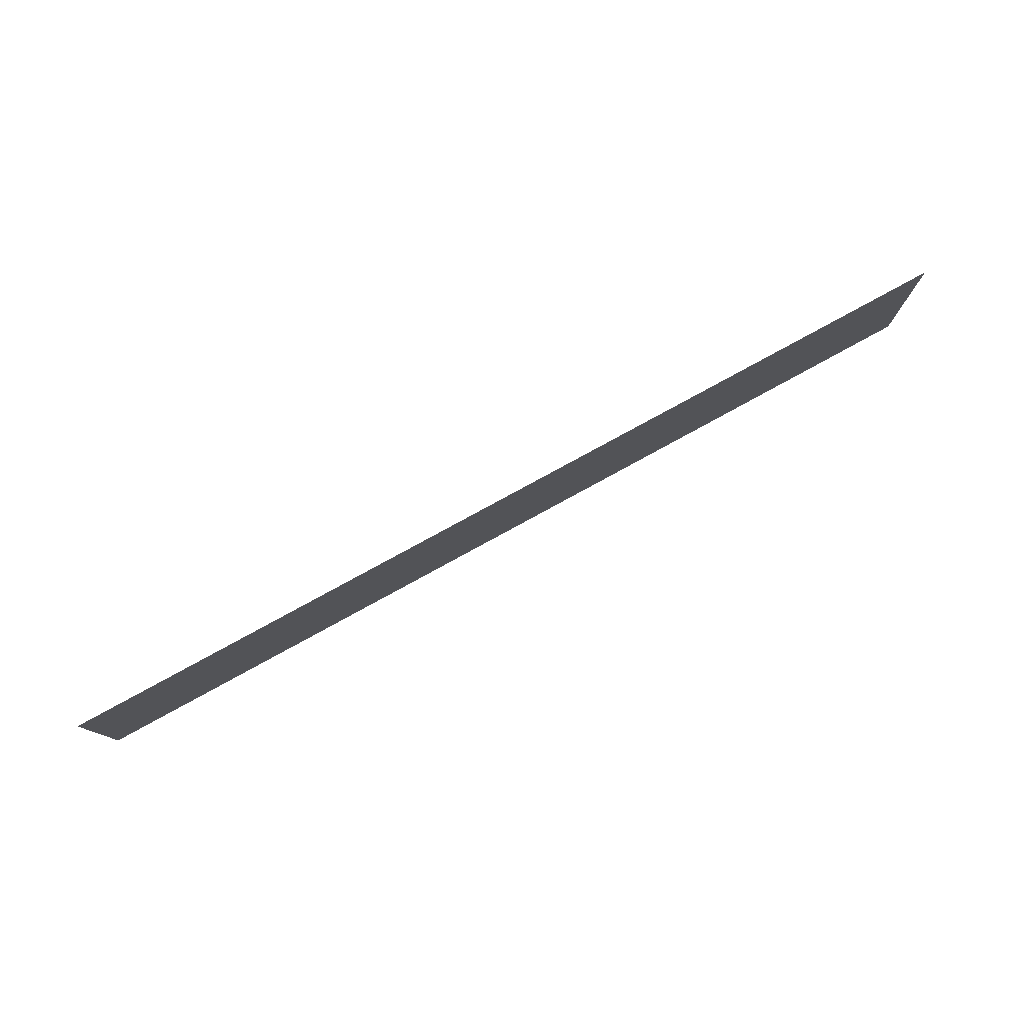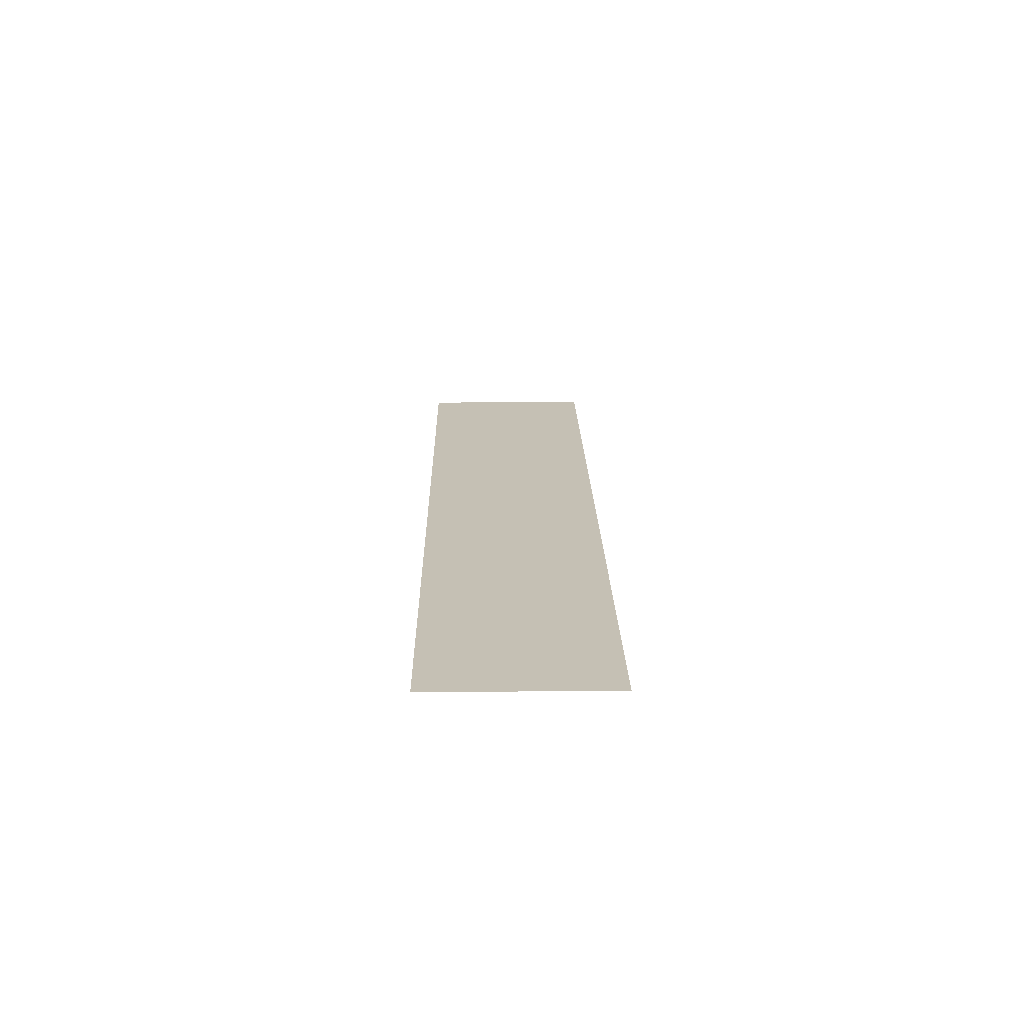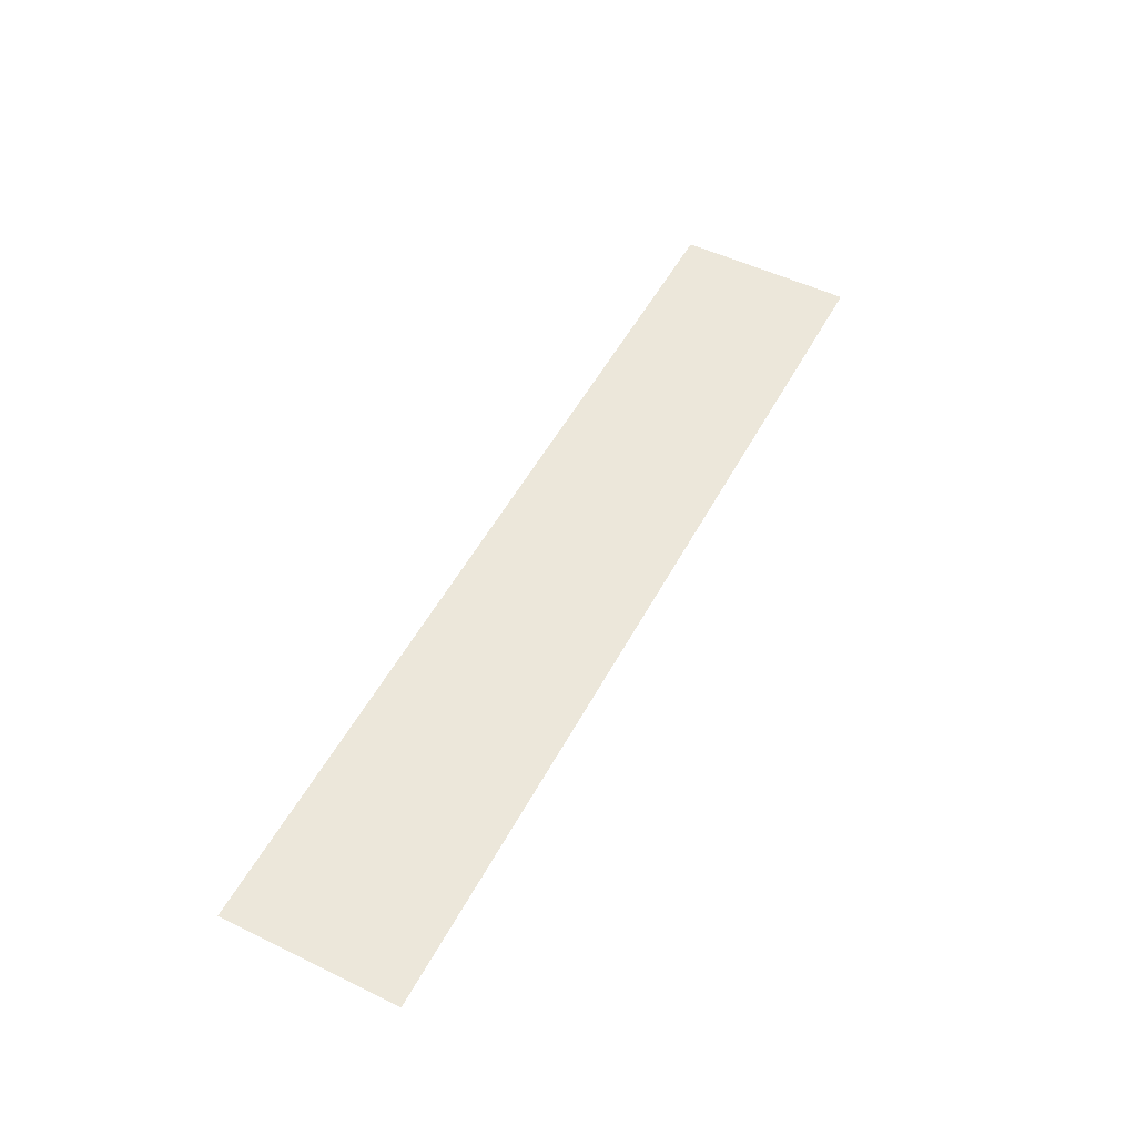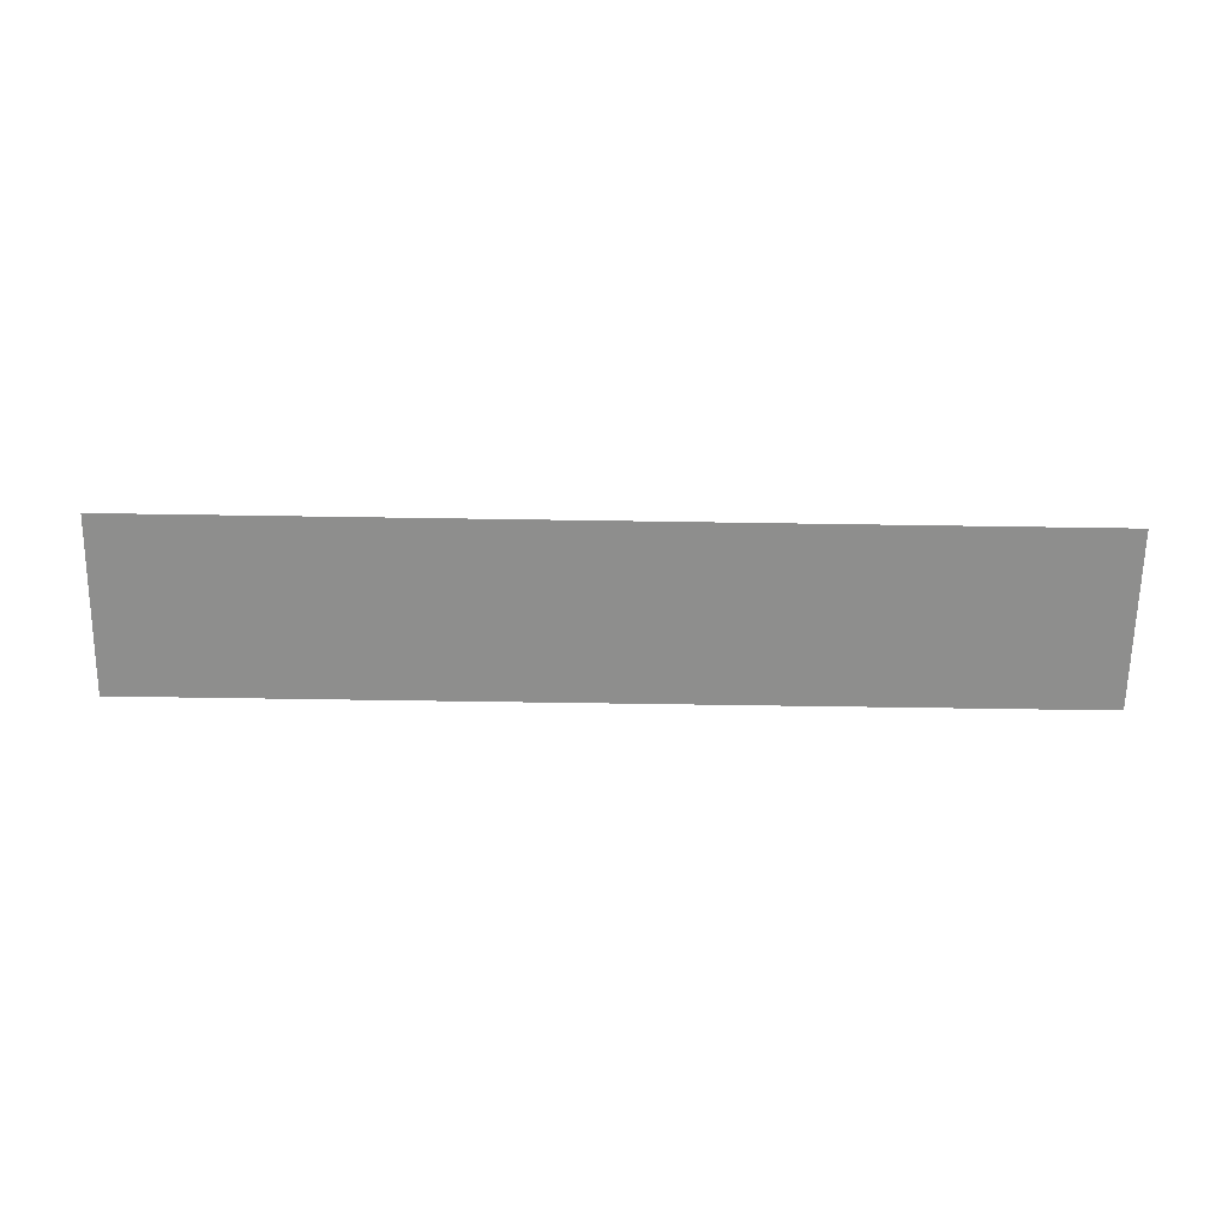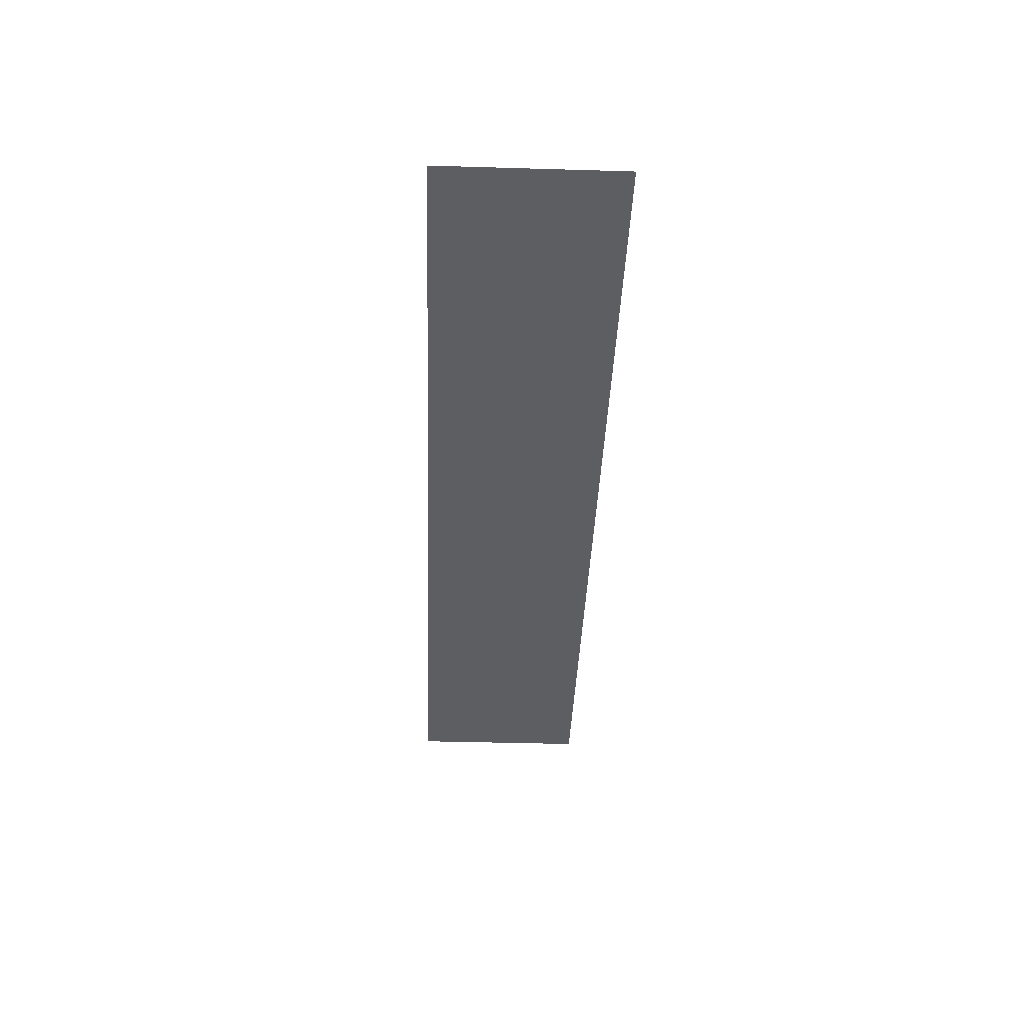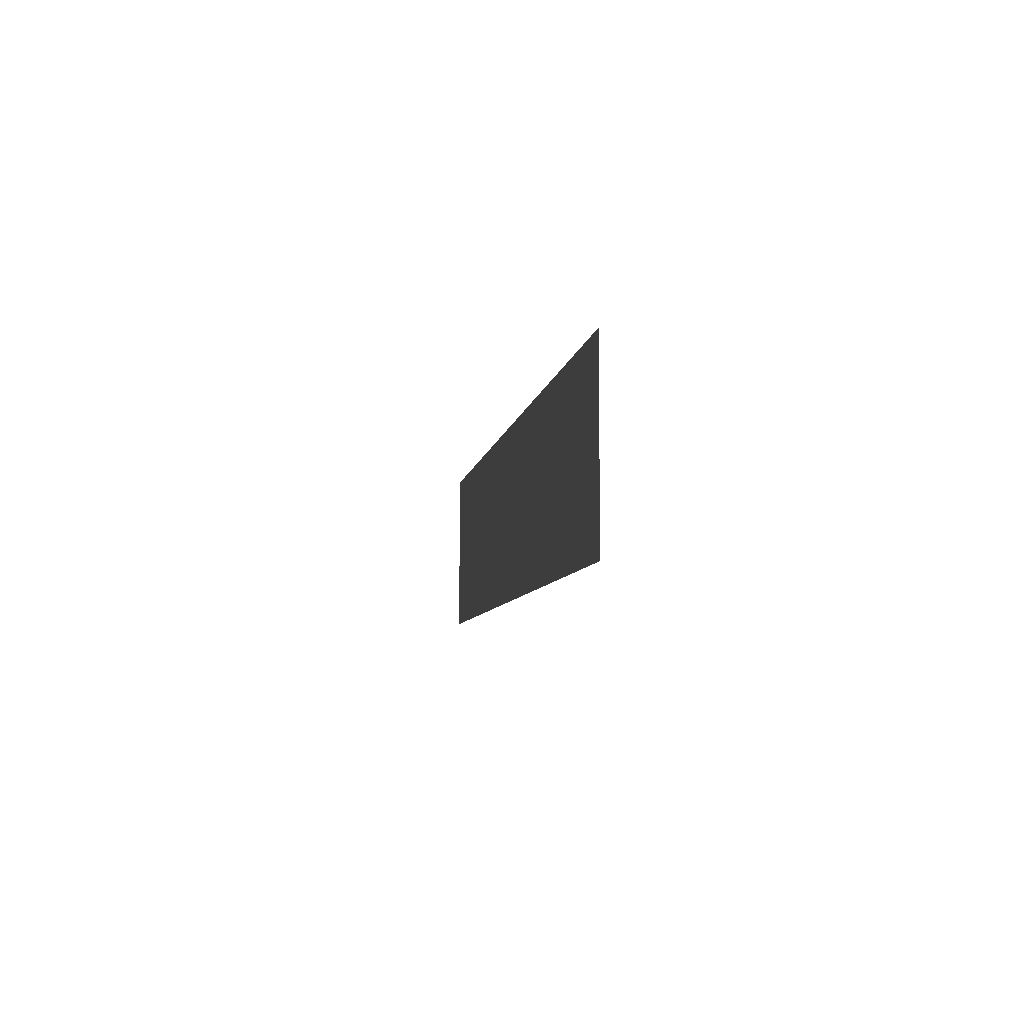
<metadata>
{"format":"obj","ext":"obj","renderer":"f3d","projection":"perspective","resolution":1024,"background":"white","views":[{"elev":78.6,"azim":-28.7,"up":"+Y"},{"elev":18.2,"azim":89.1,"up":"+Z"},{"elev":52.2,"azim":117.6,"up":"+Z"},{"elev":-64.9,"azim":179.1,"up":"+Z"},{"elev":-39.3,"azim":-92.1,"up":"+Z"},{"elev":-6.5,"azim":-98.2,"up":"+Y"}]}
</metadata>
<code>
v -2.517 2.969 0.05
v -2.517 2.033 0.05
v 2.339 2.969 0.05
v 2.339 2.033 0.05
g Terrain_(21)_1690_0
f 1 3 2
f 2 3 4

</code>
